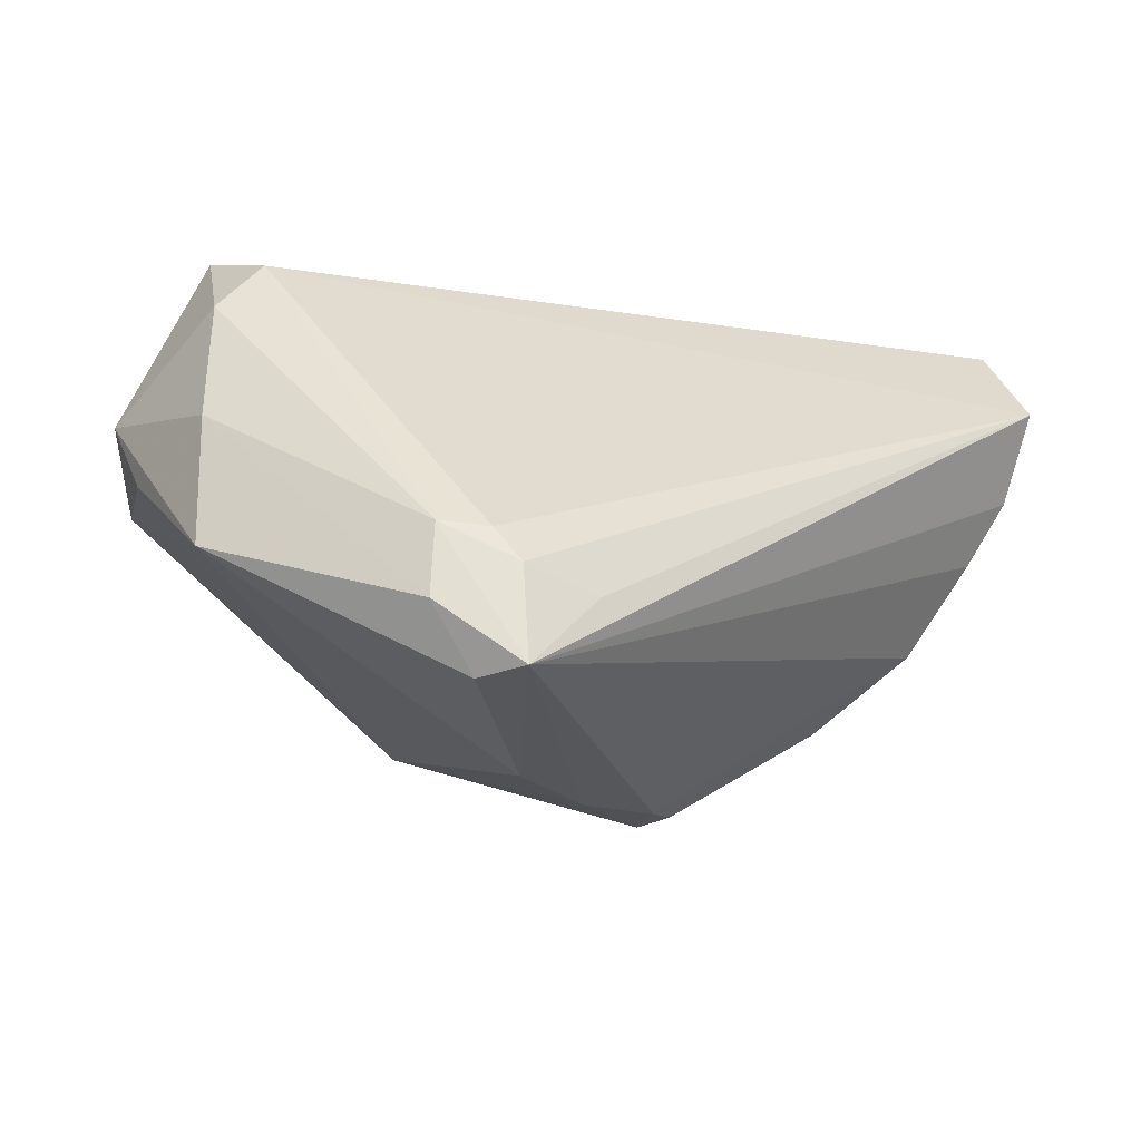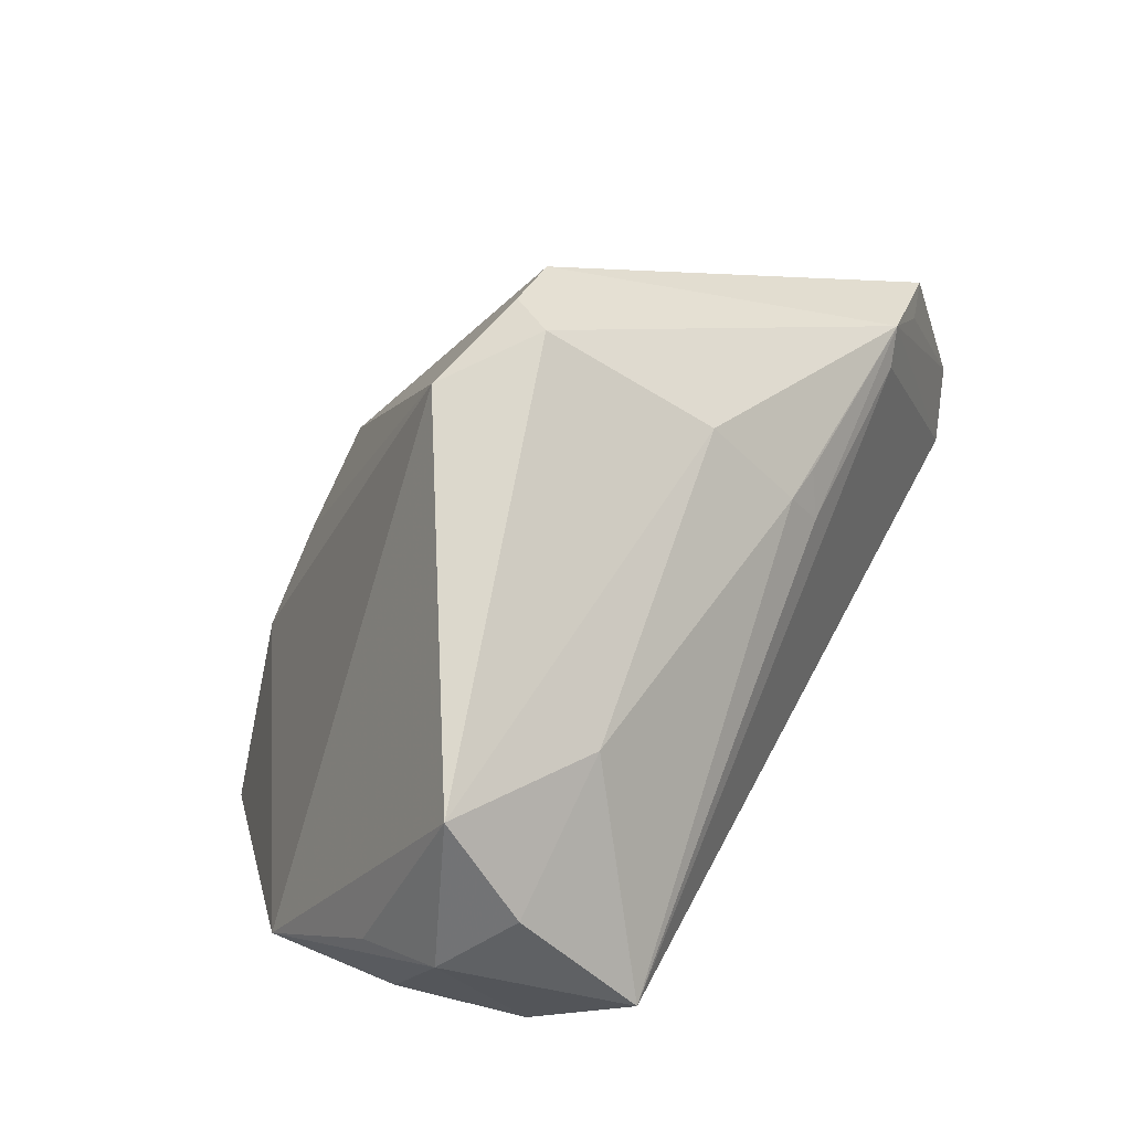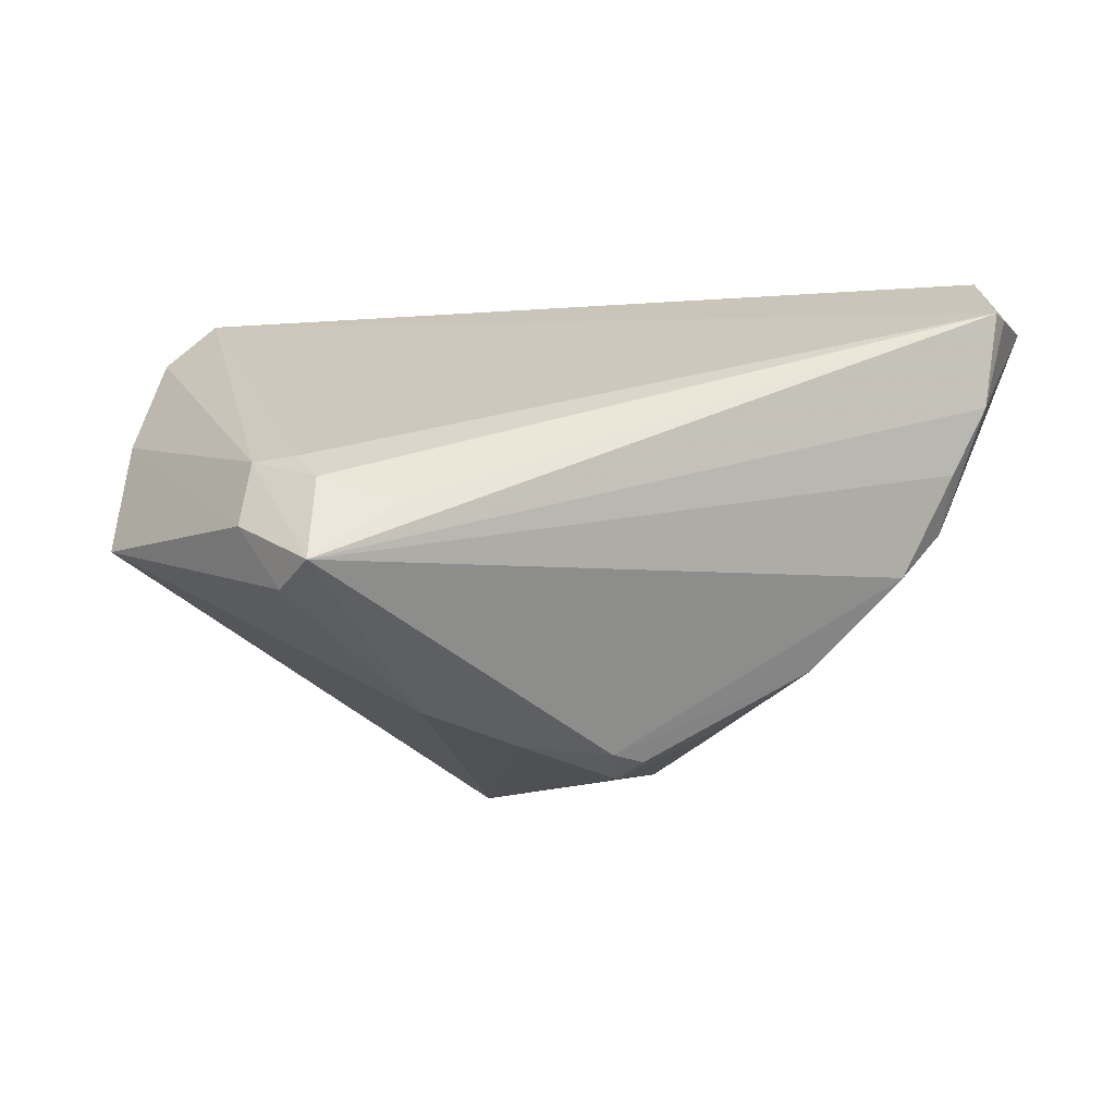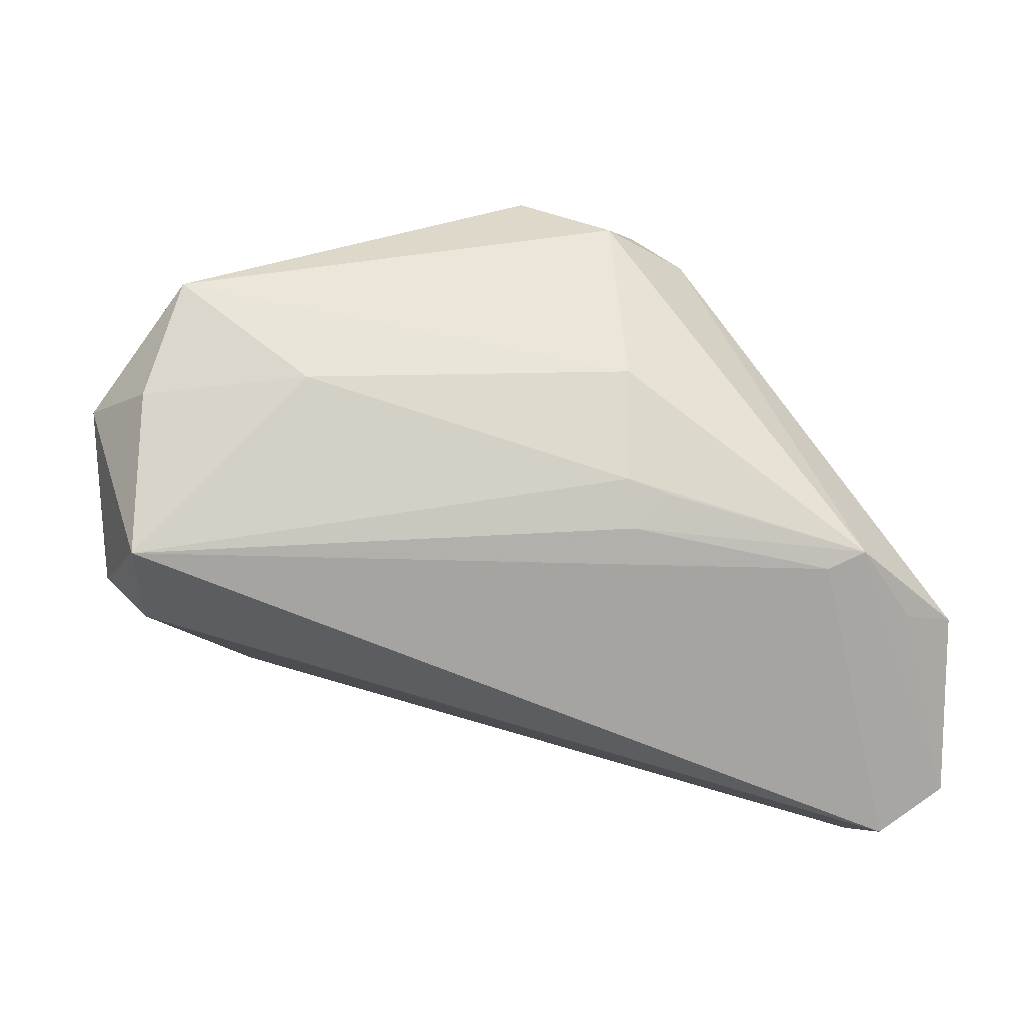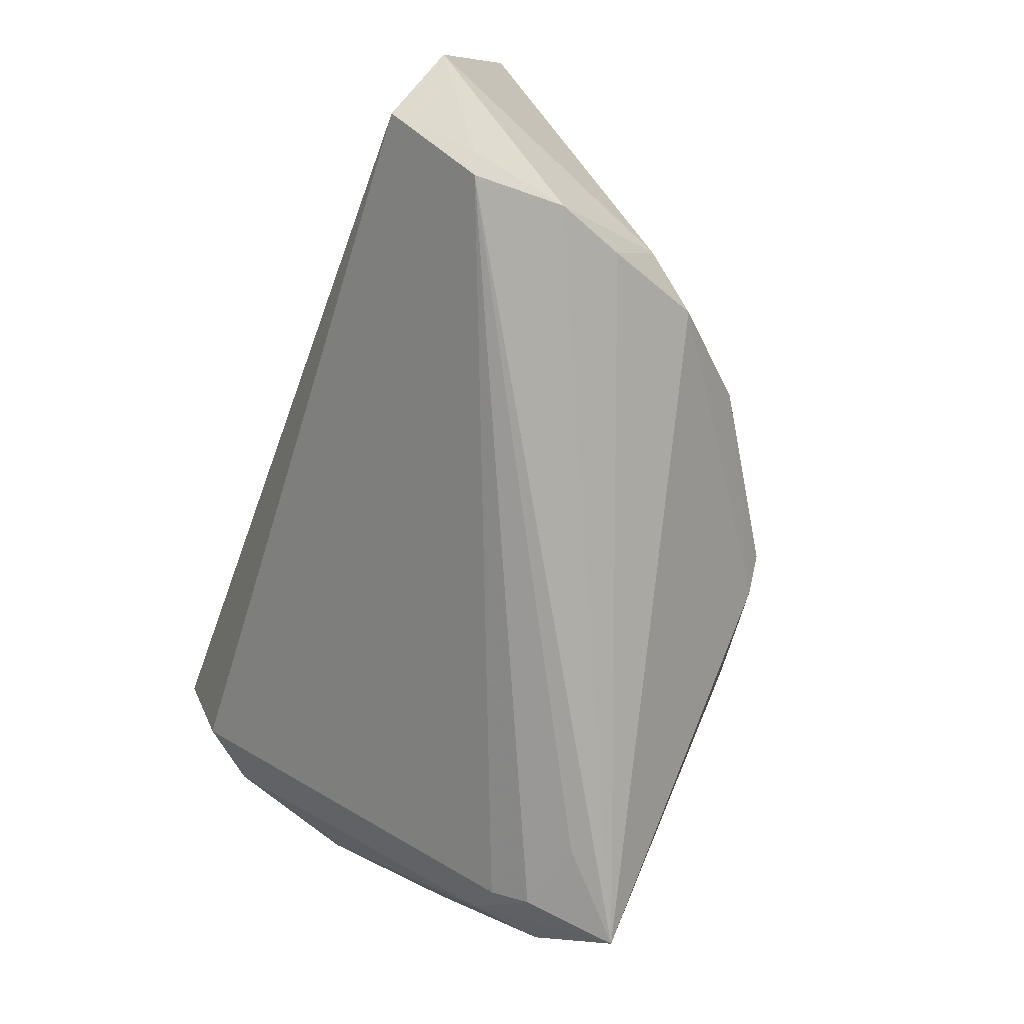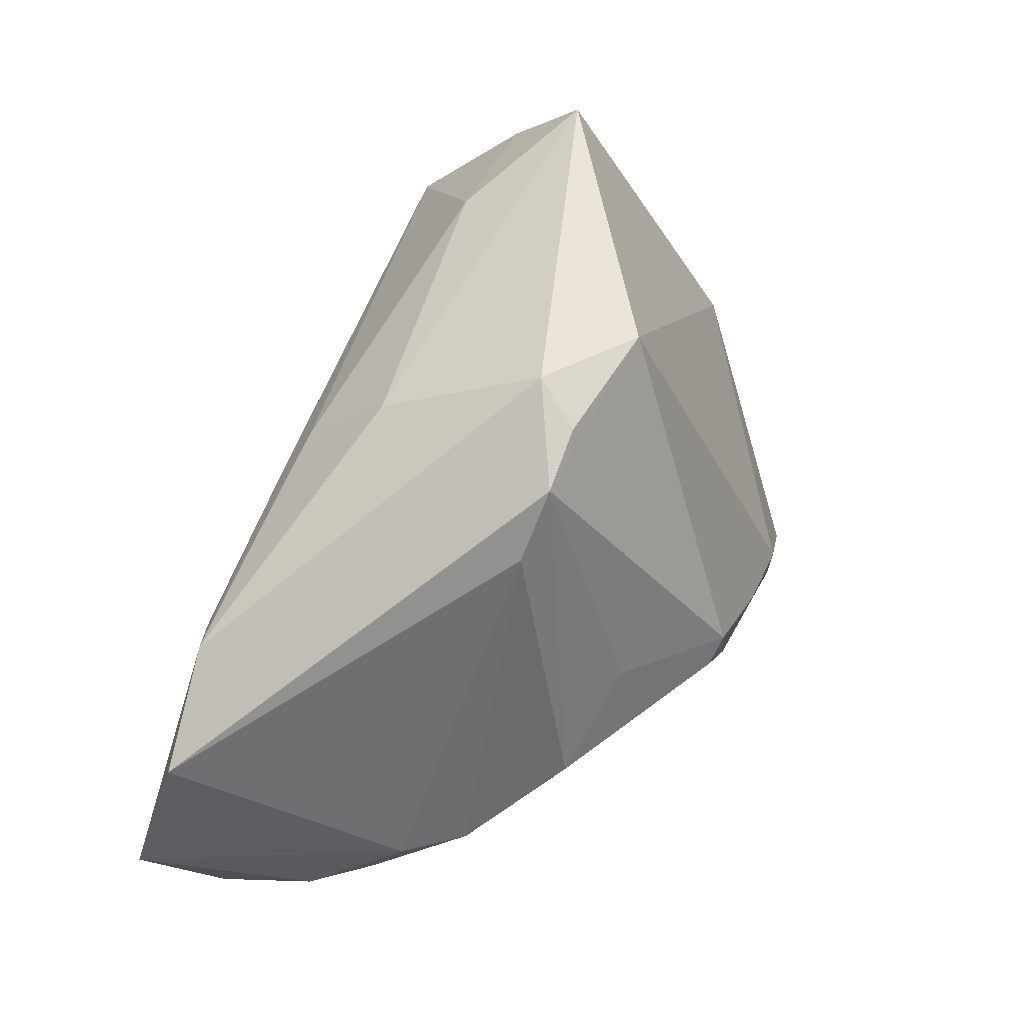
<metadata>
{"format":"obj","ext":"obj","renderer":"f3d","projection":"perspective","resolution":1024,"background":"white","views":[{"elev":-18.3,"azim":-41.0,"up":"+Z"},{"elev":72.7,"azim":-62.3,"up":"+Y"},{"elev":-30.2,"azim":-16.4,"up":"+Z"},{"elev":31.6,"azim":0.1,"up":"+Y"},{"elev":-74.0,"azim":69.5,"up":"+Y"},{"elev":44.9,"azim":112.7,"up":"+Y"}]}
</metadata>
<code>
v 0.04675 -0.03359 0.01089
v 0.04075 0.007101 0.02547
v 0.04933 -0.03626 0.02313
v -0.05478 0.01556 0.002489
v 0.05762 -0.002441 0.02309
v -0.04595 -0.03046 -0.02054
v -0.04029 -0.03379 -0.01223
v -0.04487 -0.0298 -0.01151
v 0.04706 -0.03861 0.02223
v 0.04936 -0.02953 0.03383
v 0.01559 0.01372 0.02626
v -0.02579 0.03095 0.01785
v 0.05768 -0.02489 0.03038
v 0.04319 -0.02975 0.002458
v 0.03846 -0.02278 -0.009381
v -0.04207 0.03884 0.00754
v 0.04559 0.008648 0.02384
v 0.02878 -0.01452 -0.01978
v 0.02008 0.01699 0.02336
v -0.03939 -0.03884 -0.02838
v -0.02916 -0.03846 -0.019
v 0.01505 0.02849 0.0117
v 0.02791 0.02217 -0.01285
v -0.008022 -0.01147 -0.03383
v -0.04704 0.002144 0.02907
v -0.03857 -0.03686 -0.01656
v -0.05283 0.003604 0.02246
v 0.05181 -0.0006925 0.02478
v -0.05768 -0.002941 -0.01036
v 0.0148 0.01907 0.02295
v 0.003686 -0.01118 -0.03323
v -0.04688 0.01481 0.03383
v 0.0439 -0.02313 -0.002355
v -0.04109 -0.03206 -0.02876
v -0.05446 0.02256 0.01217
v 0.005875 -0.005785 -0.03372
v 0.01984 -0.002719 -0.02396
v 0.02332 0.03066 -0.01472
v 0.001249 0.03884 -0.01771
v 0.01301 0.03884 -0.009321
v -0.04645 0.02892 0.01871
v 0.01642 0.03501 -0.01494
v 0.008207 -0.009192 -0.03268
v -0.05638 -0.0007645 0.006325
v -0.02104 -0.01544 -0.03305
f 29 16 39
f 29 39 45
f 36 39 38
f 4 16 29
f 29 35 4
f 4 35 16
f 16 35 41
f 41 35 32
f 11 30 32
f 24 39 36
f 24 45 39
f 44 35 29
f 32 35 27
f 35 44 27
f 29 45 34
f 32 30 12
f 12 41 32
f 16 41 12
f 12 22 16
f 30 22 12
f 5 38 17
f 17 28 5
f 17 22 30
f 23 38 5
f 6 44 29
f 29 34 6
f 21 9 26
f 31 24 36
f 42 38 39
f 30 11 19
f 19 17 30
f 11 17 19
f 2 11 32
f 2 17 11
f 36 38 37
f 33 23 5
f 15 23 33
f 14 15 33
f 14 33 1
f 32 27 25
f 20 6 34
f 20 21 26
f 24 31 20
f 20 31 15
f 45 24 20
f 20 34 45
f 20 15 14
f 14 1 20
f 9 21 20
f 20 1 9
f 8 27 44
f 44 6 8
f 8 25 27
f 8 20 26
f 6 20 8
f 15 31 18
f 36 37 18
f 18 23 15
f 38 23 18
f 18 37 38
f 22 17 40
f 40 17 38
f 38 42 40
f 16 22 40
f 40 42 39
f 40 39 16
f 9 1 3
f 13 33 5
f 13 1 33
f 13 3 1
f 5 28 13
f 28 17 13
f 7 8 26
f 25 8 7
f 26 9 7
f 9 25 7
f 43 31 36
f 36 18 43
f 43 18 31
f 10 25 9
f 9 3 10
f 3 13 10
f 32 25 10
f 10 2 32
f 17 2 10
f 10 13 17

</code>
